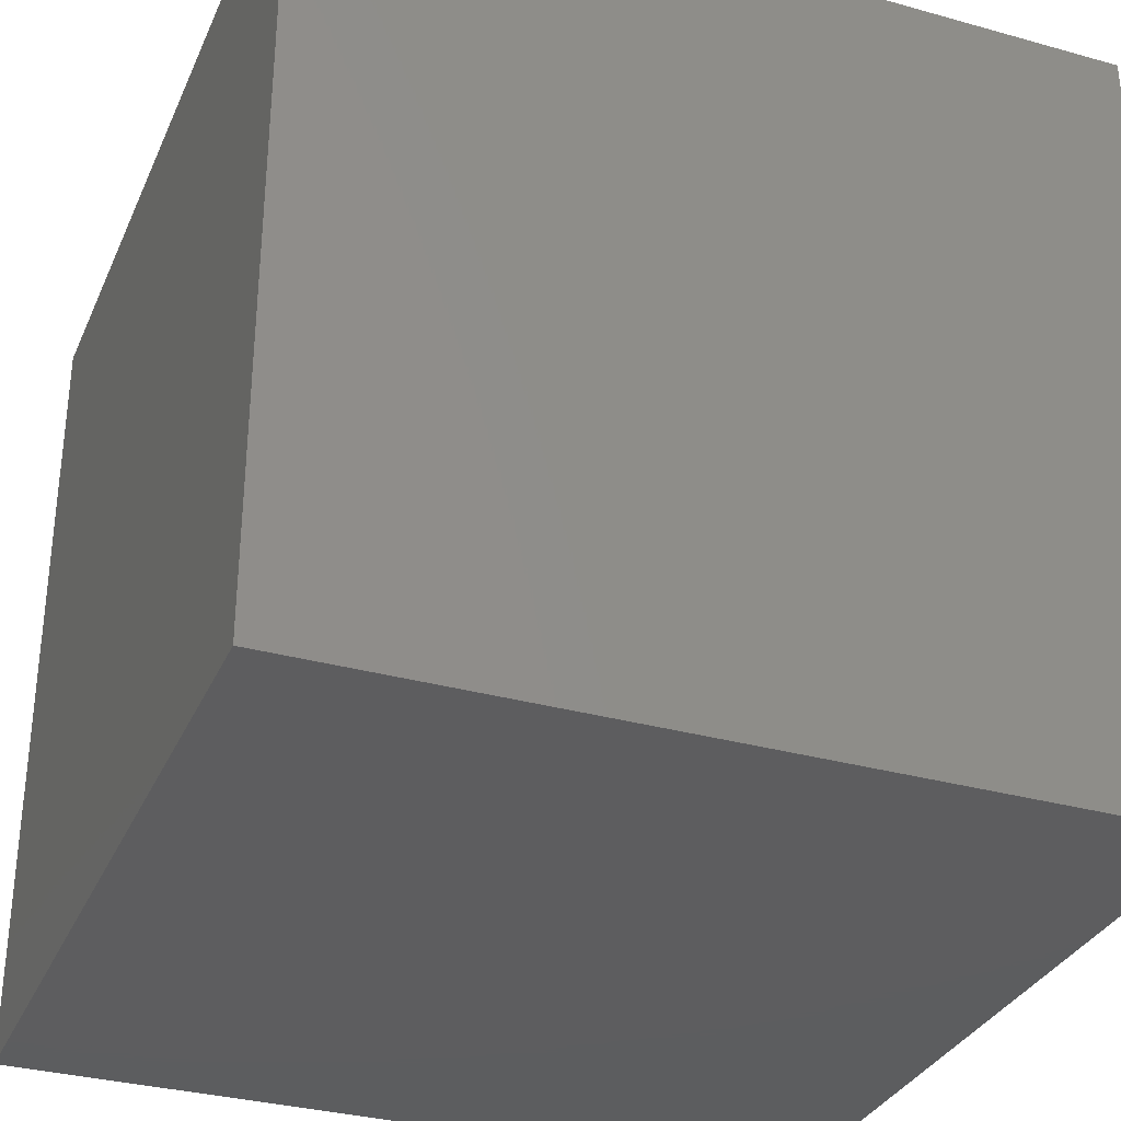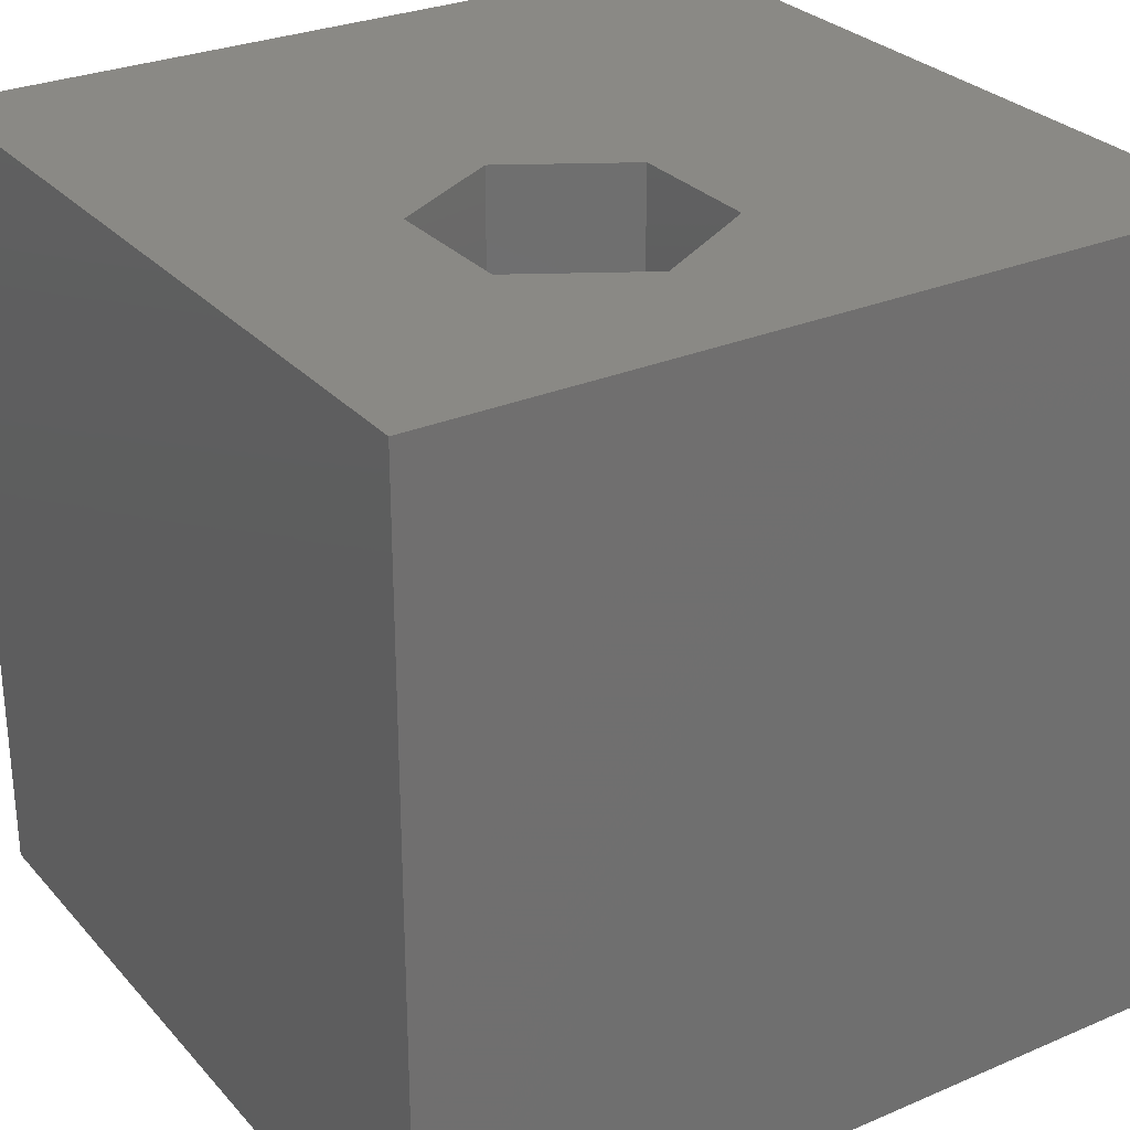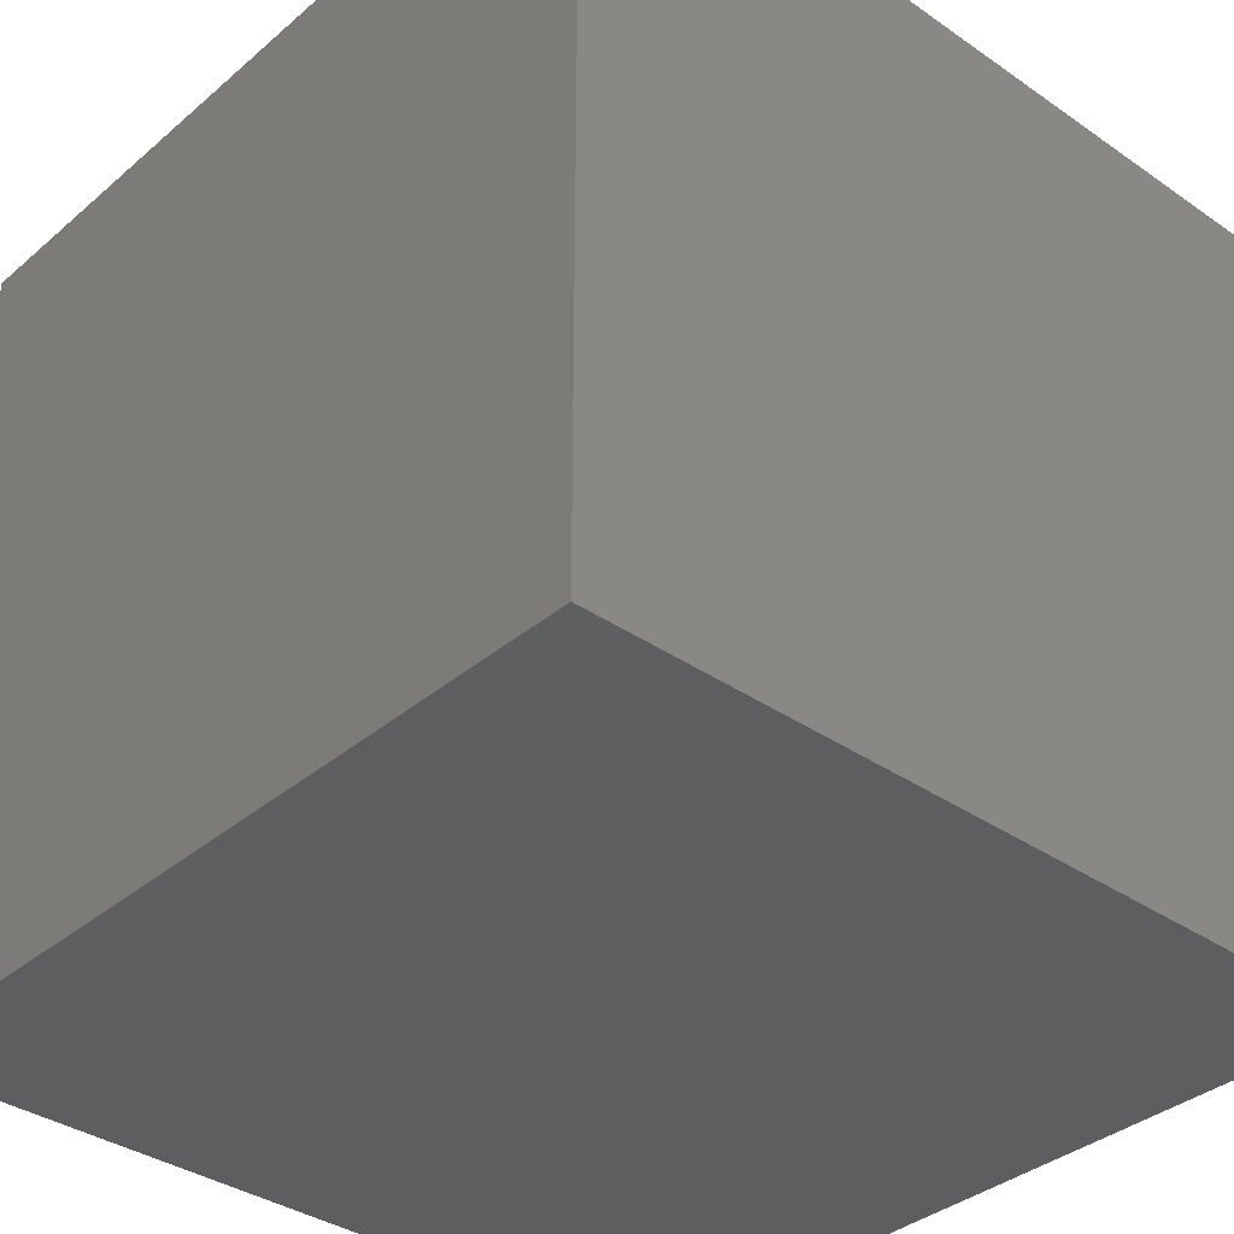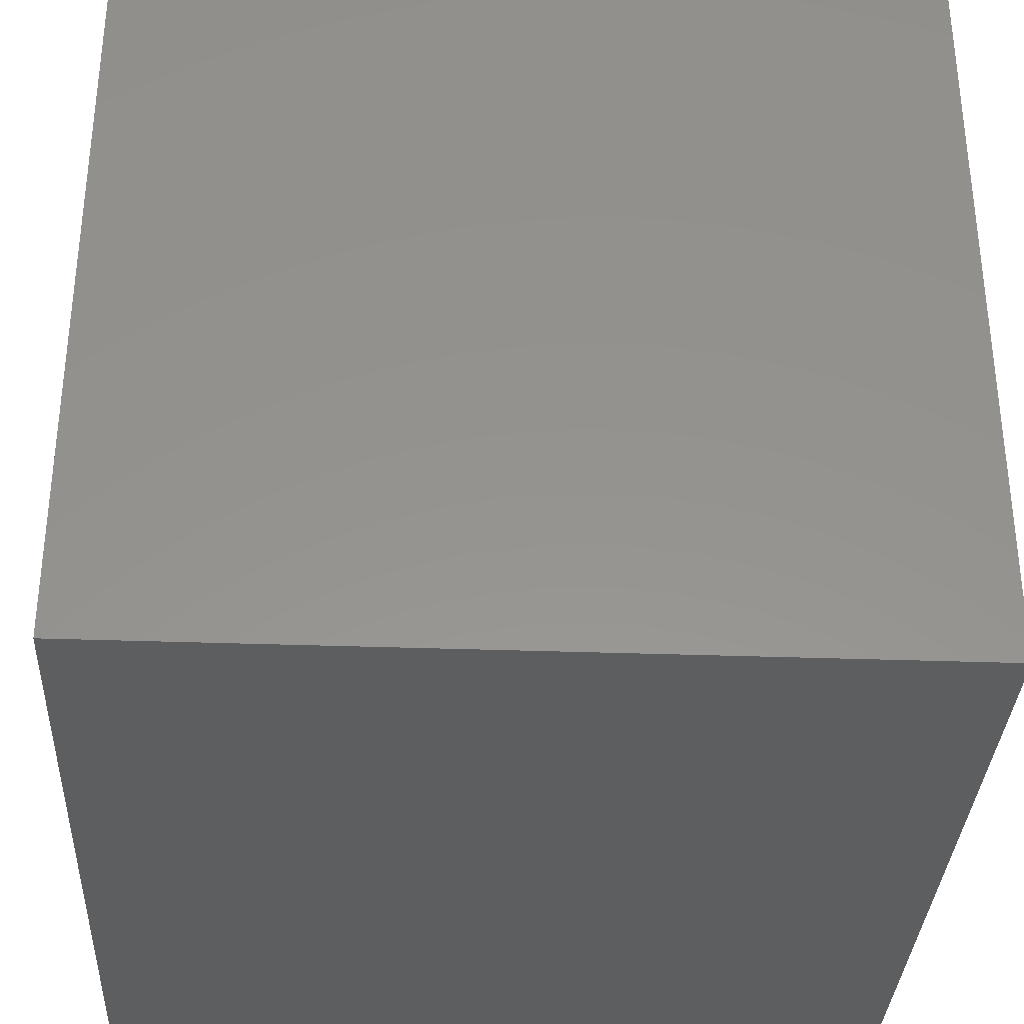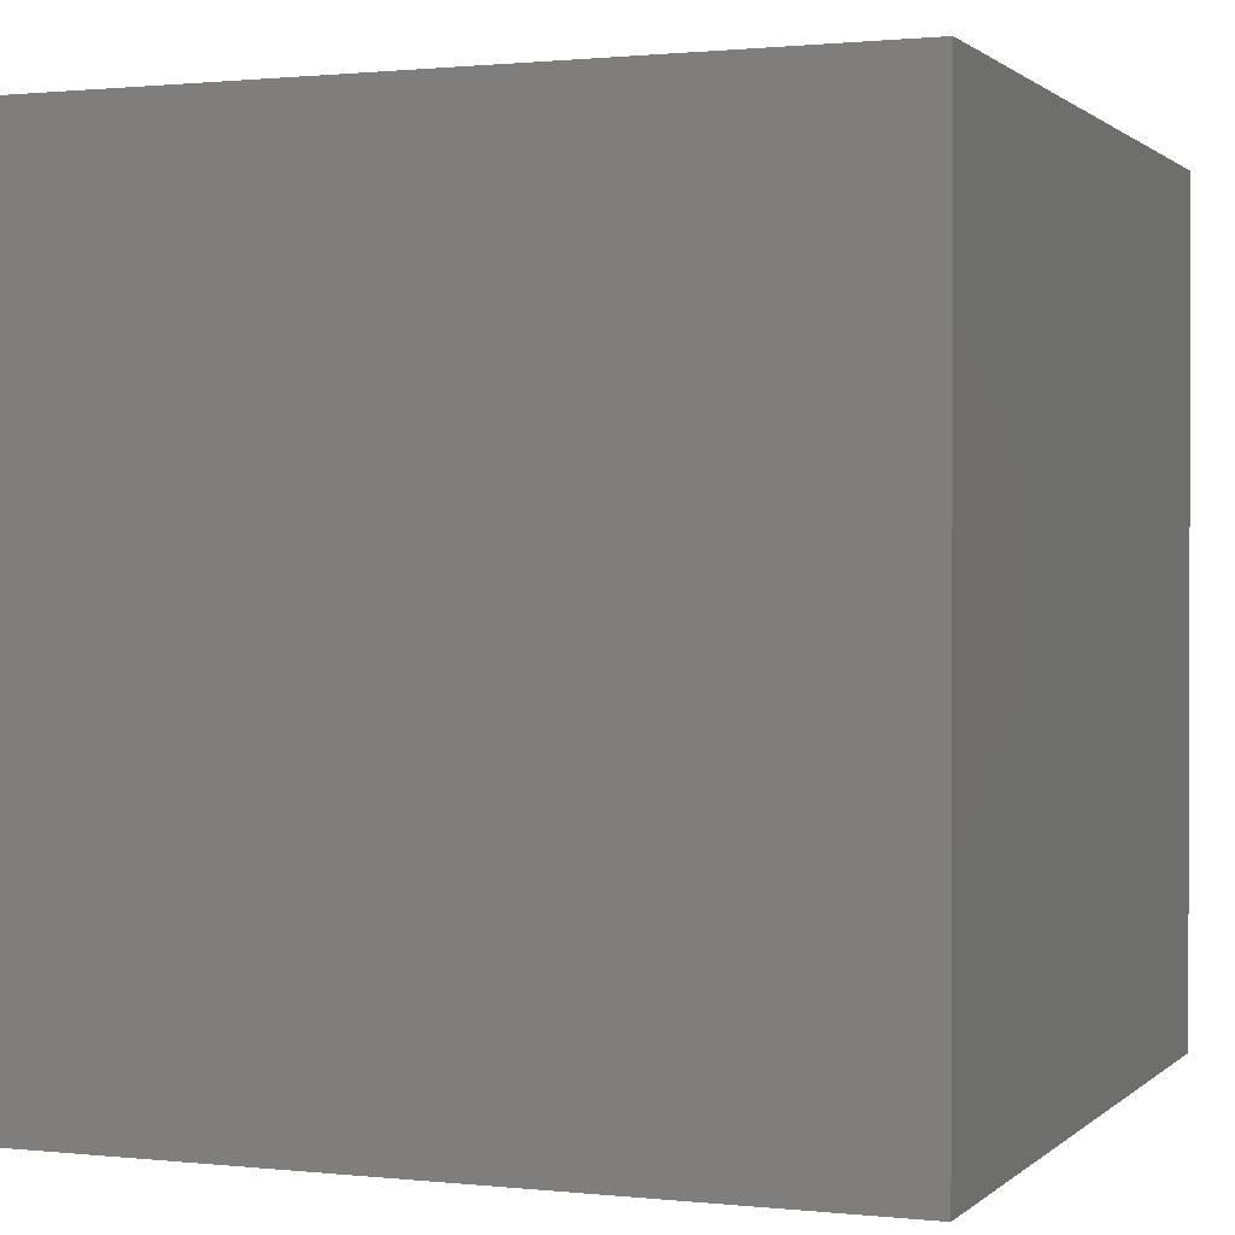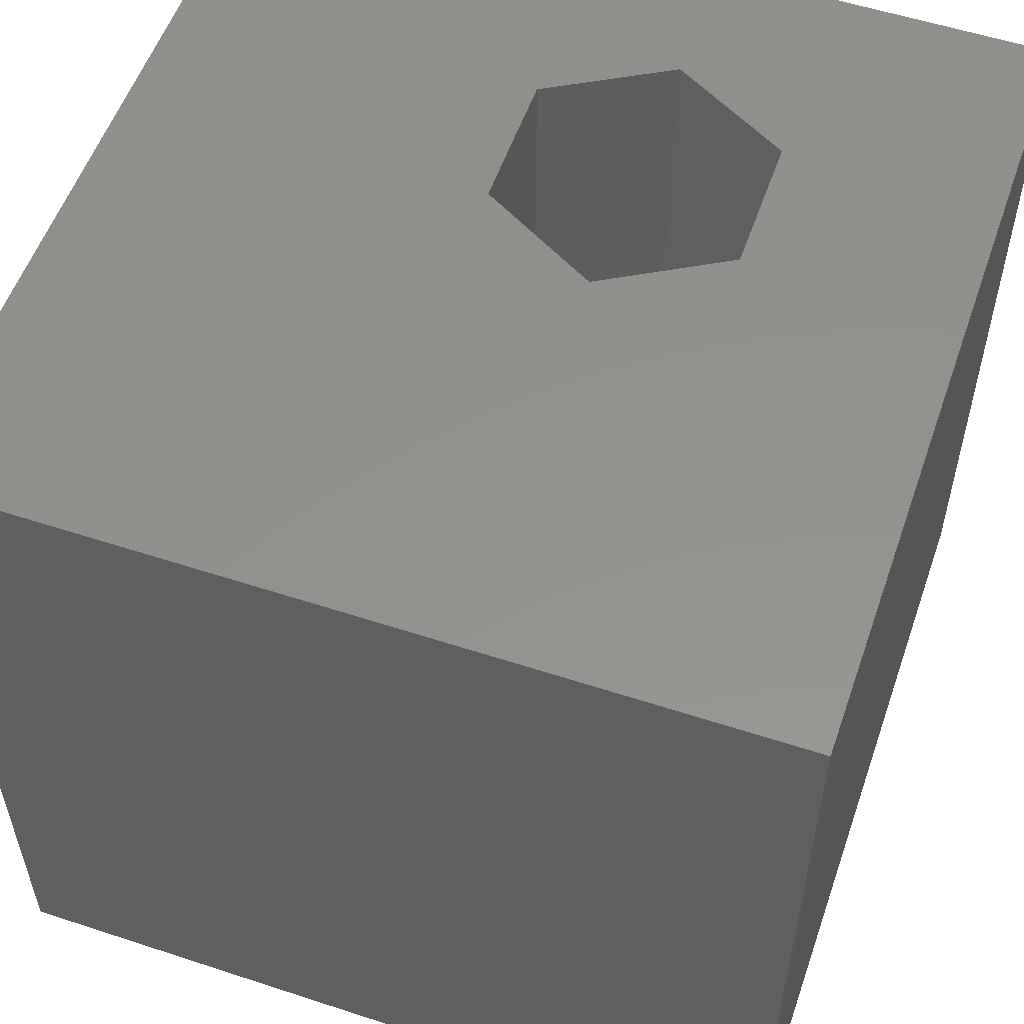
<metadata>
{"format":"stl","ext":"stl","renderer":"f3d","projection":"perspective","resolution":1024,"background":"white","views":[{"elev":-32.5,"azim":-111.2,"up":"+Z"},{"elev":28.5,"azim":-122.7,"up":"+Z"},{"elev":-36.1,"azim":137.9,"up":"+Y"},{"elev":-33.7,"azim":177.2,"up":"+Z"},{"elev":1.0,"azim":111.5,"up":"+Y"},{"elev":55.2,"azim":109.1,"up":"+Z"}]}
</metadata>
<code>
# stl→obj: 20 verts, 36 faces
v 0 10 10
v 0 10 0
v 0 0 10
v 0 0 0
v 10 10 10
v 5.101 5.931 10
v 10 0 10
v 4.25 4.457 10
v 2.547 4.457 10
v 1.696 5.931 10
v 2.547 7.406 10
v 4.25 7.406 10
v 10 10 0
v 10 0 0
v 1.696 5.931 2.844
v 2.547 7.406 2.844
v 4.25 7.406 2.844
v 5.101 5.931 2.844
v 4.25 4.457 2.844
v 2.547 4.457 2.844
f 1 2 3
f 3 2 4
f 5 6 7
f 7 6 8
f 7 8 3
f 8 9 3
f 3 9 10
f 3 10 1
f 1 10 11
f 1 11 5
f 5 11 12
f 5 12 6
f 13 5 14
f 14 5 7
f 2 13 4
f 4 13 14
f 5 13 1
f 1 13 2
f 14 7 4
f 4 7 3
f 15 16 10
f 10 16 11
f 16 17 11
f 11 17 12
f 17 18 12
f 12 18 6
f 18 19 6
f 6 19 8
f 19 20 8
f 8 20 9
f 20 15 9
f 9 15 10
f 20 19 15
f 15 19 18
f 15 18 16
f 16 18 17

</code>
